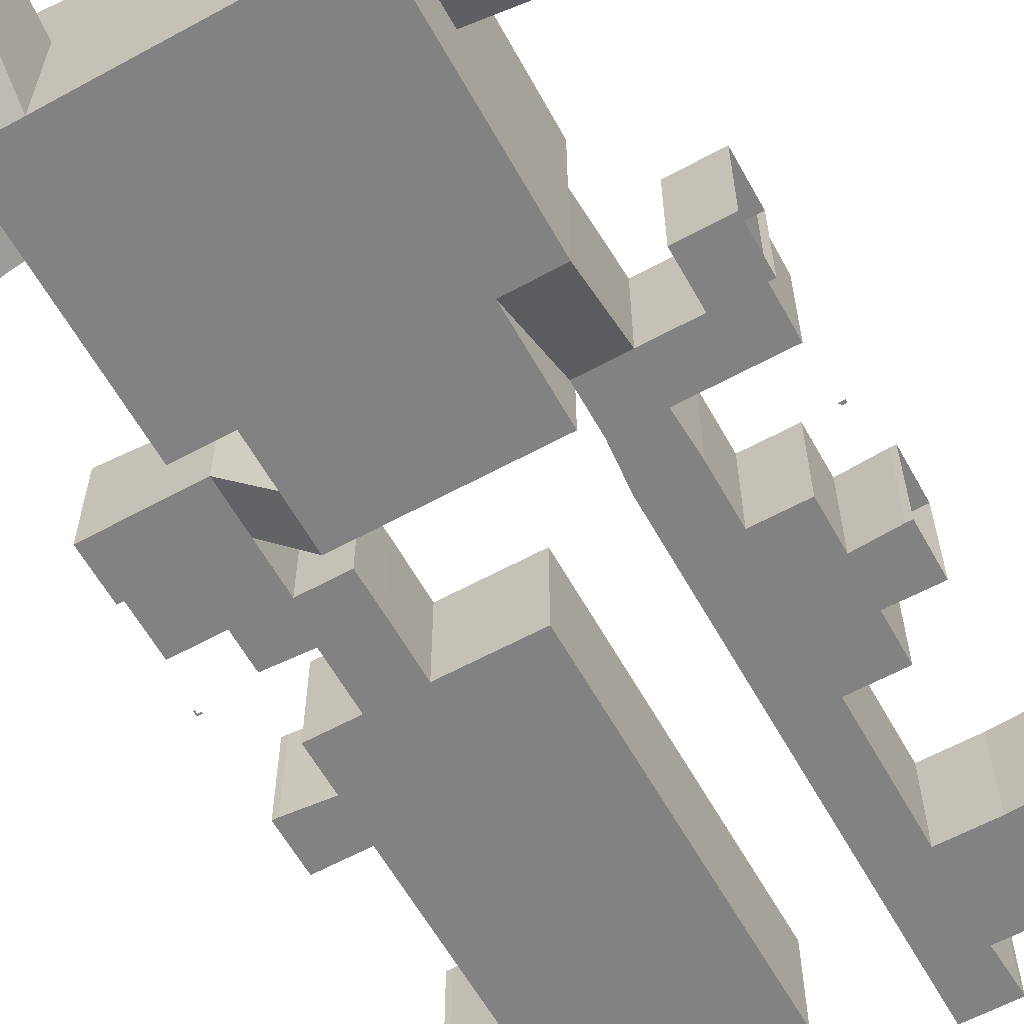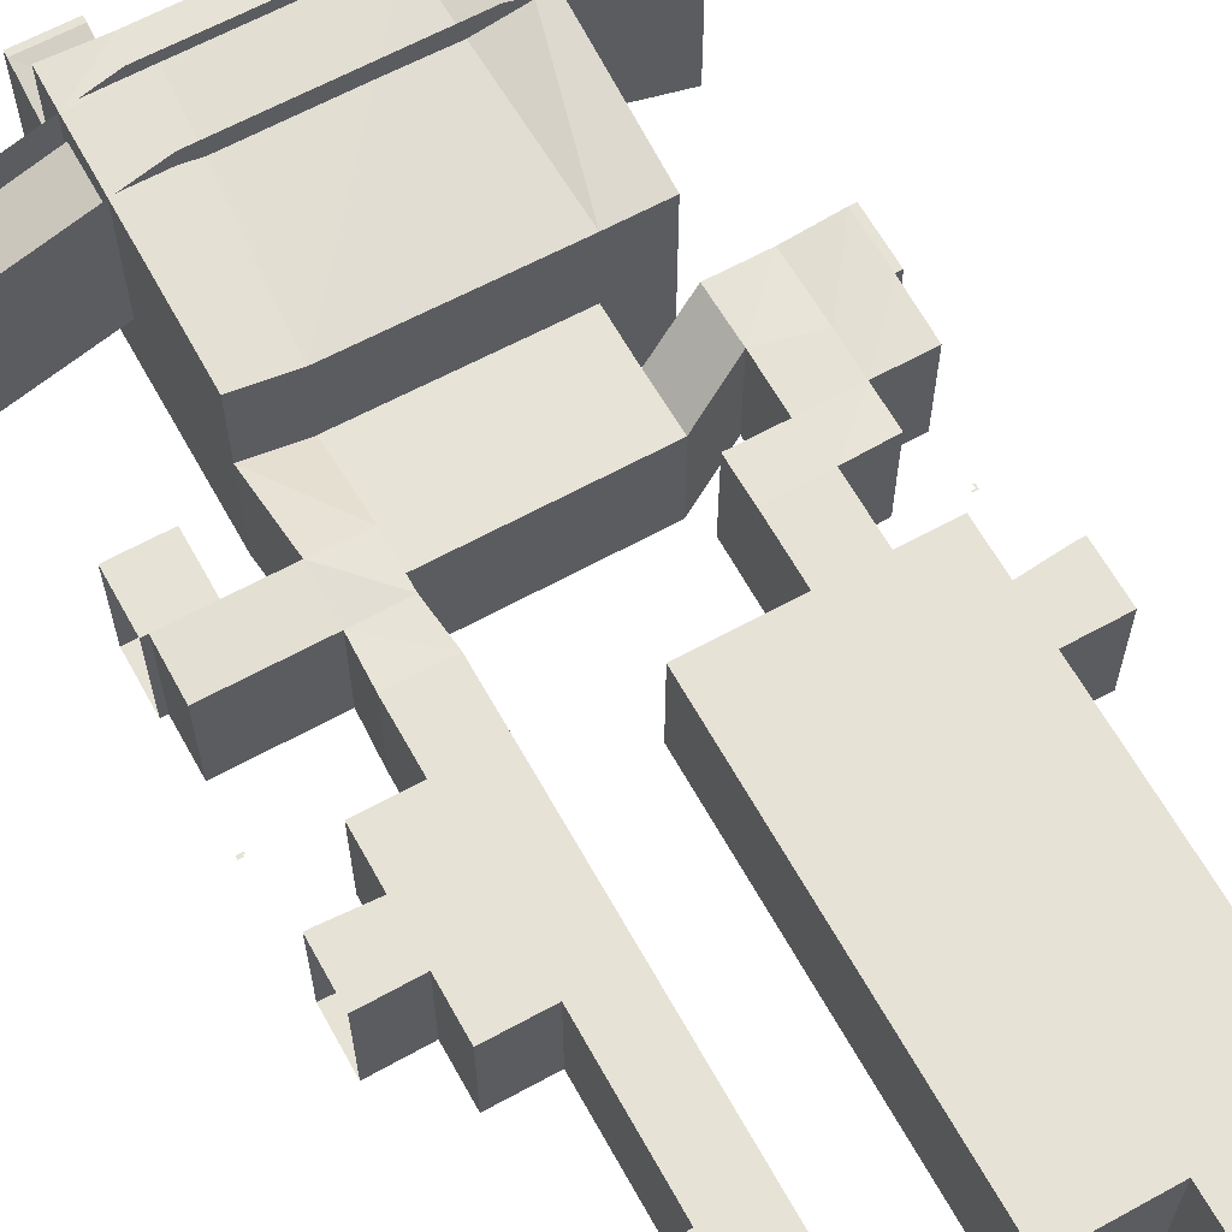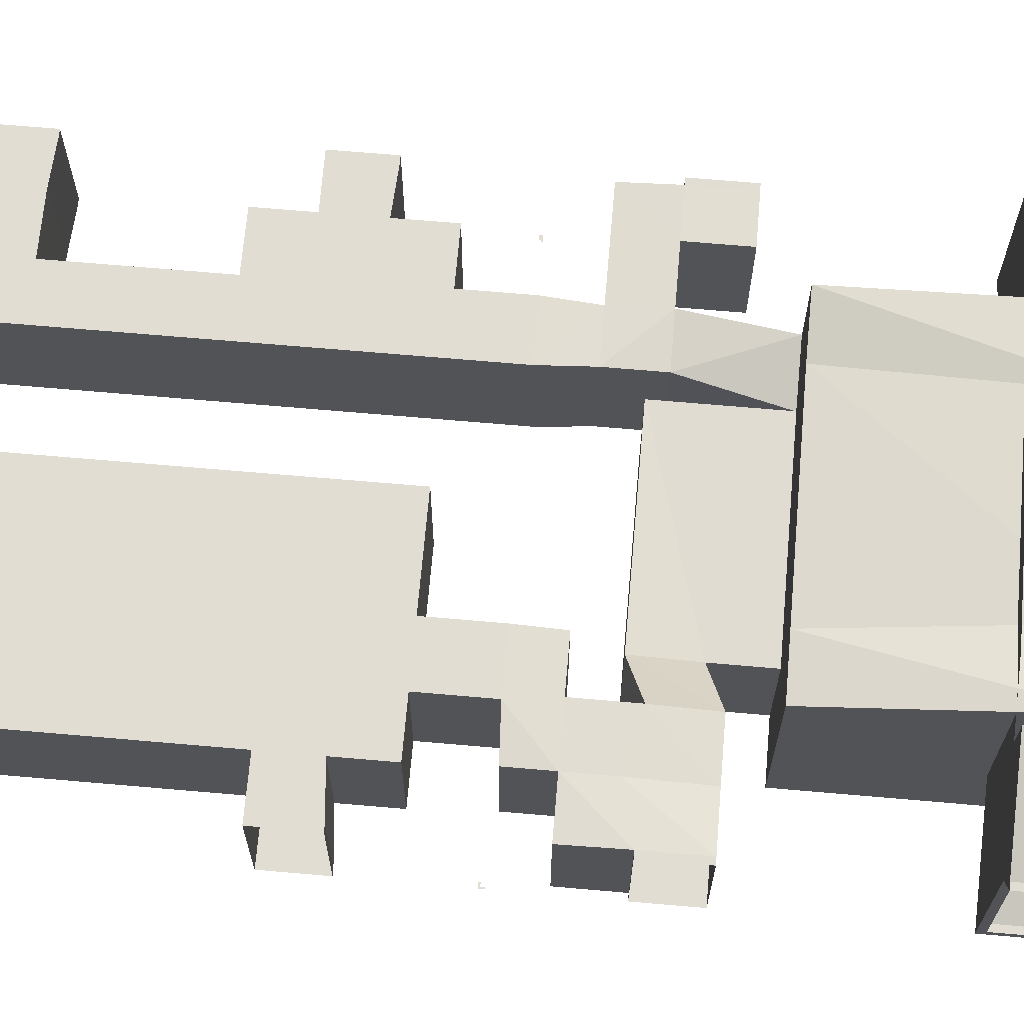
<metadata>
{"format":"obj","ext":"obj","renderer":"f3d","projection":"perspective","resolution":1024,"background":"white","views":[{"elev":-60.9,"azim":29.1,"up":"+Y"},{"elev":63.6,"azim":151.0,"up":"+Y"},{"elev":68.1,"azim":-85.0,"up":"+Y"}]}
</metadata>
<code>
v  -52.18 0 -82.38
v  -33.4 0 -82.38
v  -33.4 0 -80.29
v  -52.18 0 -80.29
v  -87.67 0 -80.81
v  -85.94 0 -80.81
v  -85.94 0 -80.29
v  -87.67 0 -80.29
v  52.18 0 -82.38
v  52.18 0 -80.29
v  33.4 0 -80.29
v  33.4 0 -82.38
v  87.67 0 -80.81
v  87.67 0 -80.29
v  86.22 0 -80.29
v  86.22 0 -80.81
v  -85.58 0 -220.1
v  -85.58 0 -201.4
v  -87.67 0 -201.4
v  -87.67 0 -220.1
v  -87.15 0 -255.6
v  -87.15 0 -254.4
v  -87.67 0 -254.4
v  -87.67 0 -255.6
v  -85.58 0 -115.8
v  -87.67 0 -115.8
v  -87.67 0 -134.6
v  -85.58 0 -134.6
v  85.58 0 -220.1
v  87.67 0 -220.1
v  87.67 0 -201.4
v  85.58 0 -201.4
v  85.58 0 -115.8
v  85.58 0 -134.6
v  87.67 0 -134.6
v  87.67 0 -115.8
v  52.18 0 -253.5
v  33.4 0 -253.5
v  33.4 0 -255.6
v  52.18 0 -255.6
v  87.67 0 -255.1
v  85.73 0 -255.1
v  85.73 0 -255.6
v  87.67 0 -255.6
v  -52.18 0 -253.5
v  -52.18 0 -255.6
v  -33.4 0 -255.6
v  -33.4 0 -253.5
v  33.4 0 -99.05
v  52.18 0 -99.05
v  33.4 0 -116.6
v  52.18 0 -116.6
v  33.4 0 -134.4
v  52.18 0 -134.4
v  33.4 0 -151.8
v  52.18 0 -151.8
v  70.11 0 -116.6
v  70.11 0 -99.05
v  70.11 0 -134.4
v  70.11 0 -151.8
v  51.32 0 -151.8
v  33.4 0 -202.2
v  51.32 0 -202.2
v  33.4 0 -219.7
v  51.32 0 -219.7
v  33.4 0 -236.8
v  51.32 0 -236.8
v  71.05 0 -219.7
v  71.05 0 -202.2
v  71.05 0 -236.8
v  -52.18 0 -99.84
v  -33.4 0 -99.84
v  -52.18 0 -117.3
v  -33.4 0 -117.3
v  -0.4733 0 -117.3
v  -0.4733 0 -99.84
v  -69.48 0 -99.84
v  -69.48 0 -117.3
v  -52.18 0 -134.6
v  -33.4 0 -134.6
v  -0.4733 0 -134.6
v  -69.48 0 -134.6
v  -52.18 0 -200.5
v  -33.4 0 -200.5
v  -0.4733 0 -200.5
v  -69.48 0 -200.5
v  -52.18 0 -219.5
v  -33.4 0 -219.5
v  -0.4733 0 -219.5
v  -69.48 0 -219.5
v  -52.18 0 -238.3
v  -33.4 0 -238.3
v  -0.4733 0 -238.3
v  -69.48 0 -238.3
v  -52.18 37.51 -80.29
v  -52.18 37.51 -82.38
v  -33.4 37.51 -82.38
v  -33.4 37.51 -80.29
v  52.18 37.51 -82.38
v  52.18 37.51 -80.29
v  33.4 37.51 -80.29
v  33.4 37.51 -82.38
v  -87.67 37.51 -220.1
v  -85.58 37.51 -220.1
v  -85.58 37.51 -201.4
v  -87.67 37.51 -201.4
v  -85.58 37.51 -115.8
v  -87.67 37.51 -115.8
v  -87.67 37.51 -134.6
v  -85.58 37.51 -134.6
v  85.58 37.51 -220.1
v  87.67 37.51 -220.1
v  87.67 37.51 -201.4
v  85.58 37.51 -201.4
v  87.67 37.51 -115.8
v  85.58 37.51 -115.8
v  85.58 37.51 -134.6
v  87.67 37.51 -134.6
v  52.18 37.51 -255.6
v  52.18 37.51 -253.5
v  33.4 37.51 -253.5
v  33.4 37.51 -255.6
v  -52.18 37.51 -253.5
v  -52.18 37.51 -255.6
v  -33.4 37.51 -255.6
v  -33.4 37.51 -253.5
v  52.18 37.51 -99.05
v  33.4 37.51 -99.05
v  33.4 37.51 -116.6
v  33.4 37.51 -134.4
v  33.4 37.51 -151.8
v  70.11 37.51 -99.05
v  70.11 37.51 -116.6
v  70.11 37.51 -151.8
v  70.11 37.51 -134.4
v  51.32 37.51 -151.8
v  33.4 37.51 -202.2
v  51.32 37.51 -202.2
v  33.4 37.51 -219.7
v  33.4 37.51 -236.8
v  51.32 37.51 -236.8
v  71.05 37.51 -202.2
v  71.05 37.51 -236.8
v  71.05 37.51 -219.7
v  -52.18 37.51 -99.84
v  -33.4 37.51 -99.84
v  -0.4733 37.51 -99.84
v  -0.4733 37.51 -117.3
v  -69.48 37.51 -99.84
v  -69.48 37.51 -117.3
v  -0.4733 37.51 -134.1
v  -69.48 37.51 -134.6
v  -0.4733 37.51 -199.5
v  -69.48 37.51 -200.5
v  -0.4733 37.51 -219.6
v  -0.4733 37.51 -238.3
v  -69.48 37.51 -219.5
v  -69.48 37.51 -238.3
v  -33.4 37.51 -238.3
v  -52.18 37.51 -238.3
v  -33.4 37.51 -219.6
v  -52.18 37.51 -219.6
v  -33.4 37.51 -199.5
v  -52.18 37.51 -199.5
v  -33.4 37.51 -134.1
v  -52.18 37.51 -134.1
v  -33.4 37.51 -117.6
v  -52.18 37.51 -117.6
v  51.32 37.51 -219.7
v  71.05 37.51 -219.7
v  71.05 37.51 -202.2
v  51.32 37.51 -202.2
v  71.05 37.51 -202.2
v  51.32 37.51 -151.8
v  51.32 37.51 -134.8
v  51.32 37.51 -134.8
v  51.32 37.51 -116.8
v  51.32 37.51 -116.8
g room_01
f 3 2 1
f 1 4 3
f 7 6 5
f 5 8 7
f 11 10 9
f 9 12 11
f 15 14 13
f 13 16 15
f 19 18 17
f 17 20 19
f 23 22 21
f 21 24 23
f 27 26 25
f 25 28 27
f 31 30 29
f 29 32 31
f 35 34 33
f 33 36 35
f 39 38 37
f 37 40 39
f 43 42 41
f 41 44 43
f 47 46 45
f 45 48 47
f 49 12 9
f 9 50 49
f 51 49 50
f 50 52 51
f 53 51 52
f 52 54 53
f 55 53 54
f 54 56 55
f 57 52 50
f 50 58 57
f 59 54 52
f 52 57 59
f 60 56 54
f 54 59 60
f 61 55 56
f 56 60 61
f 34 59 57
f 57 33 34
f 62 55 61
f 61 63 62
f 64 62 63
f 63 65 64
f 66 64 65
f 65 67 66
f 38 66 67
f 67 37 38
f 68 65 63
f 63 69 68
f 70 67 65
f 65 68 70
f 29 68 69
f 69 32 29
f 71 1 2
f 2 72 71
f 73 71 72
f 72 74 73
f 75 74 72
f 72 76 75
f 77 71 73
f 73 78 77
f 79 73 74
f 74 80 79
f 80 74 75
f 75 81 80
f 82 78 73
f 73 79 82
f 25 78 82
f 82 28 25
f 83 79 80
f 80 84 83
f 84 80 81
f 81 85 84
f 86 82 79
f 79 83 86
f 87 83 84
f 84 88 87
f 88 84 85
f 85 89 88
f 90 86 83
f 83 87 90
f 91 87 88
f 88 92 91
f 92 88 89
f 89 93 92
f 94 90 87
f 87 91 94
f 45 91 92
f 92 48 45
f 18 86 90
f 90 17 18
f 95 4 1
f 1 96 95
f 97 2 3
f 3 98 97
f 99 9 10
f 10 100 99
f 101 11 12
f 12 102 101
f 103 20 17
f 17 104 103
f 105 18 19
f 19 106 105
f 107 25 26
f 26 108 107
f 109 27 28
f 28 110 109
f 111 29 30
f 30 112 111
f 113 31 32
f 32 114 113
f 115 36 33
f 33 116 115
f 117 34 35
f 35 118 117
f 119 40 37
f 37 120 119
f 121 38 39
f 39 122 121
f 123 45 46
f 46 124 123
f 125 47 48
f 48 126 125
f 127 50 9
f 9 99 127
f 102 12 49
f 49 128 102
f 128 49 51
f 51 129 128
f 129 51 53
f 53 130 129
f 130 53 55
f 55 131 130
f 132 58 50
f 50 127 132
f 133 57 58
f 58 132 133
f 134 60 59
f 59 135 134
f 136 61 60
f 60 134 136
f 116 33 57
f 57 133 116
f 135 59 34
f 34 117 135
f 131 55 62
f 62 137 131
f 138 63 61
f 61 136 138
f 137 62 64
f 64 139 137
f 139 64 66
f 66 140 139
f 140 66 38
f 38 121 140
f 120 37 67
f 67 141 120
f 142 69 63
f 63 138 142
f 141 67 70
f 70 143 141
f 143 70 68
f 68 144 143
f 114 32 69
f 69 142 114
f 144 68 29
f 29 111 144
f 96 1 71
f 71 145 96
f 146 72 2
f 2 97 146
f 147 76 72
f 72 146 147
f 148 75 76
f 76 147 148
f 145 71 77
f 77 149 145
f 149 77 78
f 78 150 149
f 151 81 75
f 75 148 151
f 150 78 25
f 25 107 150
f 110 28 82
f 82 152 110
f 153 85 81
f 81 151 153
f 152 82 86
f 86 154 152
f 155 89 85
f 85 153 155
f 156 93 89
f 89 155 156
f 157 90 94
f 94 158 157
f 159 92 93
f 93 156 159
f 158 94 91
f 91 160 158
f 160 91 45
f 45 123 160
f 126 48 92
f 92 159 126
f 154 86 18
f 18 105 154
f 104 17 90
f 90 157 104
f 159 160 123
f 123 126 159
f 161 159 156
f 156 155 161
f 157 158 160
f 160 162 157
f 162 160 159
f 159 161 162
f 163 161 155
f 155 153 163
f 154 157 162
f 162 164 154
f 164 162 161
f 161 163 164
f 165 163 153
f 153 151 165
f 152 154 164
f 164 166 152
f 166 164 163
f 163 165 166
f 167 165 151
f 151 148 167
f 150 152 166
f 166 168 150
f 168 166 165
f 165 167 168
f 146 167 148
f 148 147 146
f 149 150 168
f 168 145 149
f 145 168 167
f 167 146 145
f 96 145 146
f 146 97 96
f 121 120 141
f 141 140 121
f 169 141 143
f 143 170 169
f 139 140 141
f 141 169 139
f 171 144 111
f 111 114 171
f 172 169 170
f 170 173 172
f 137 139 169
f 169 172 137
f 131 137 172
f 172 174 131
f 175 136 134
f 134 135 175
f 130 131 174
f 174 176 130
f 133 135 117
f 117 116 133
f 177 175 135
f 135 133 177
f 129 130 176
f 176 178 129
f 127 177 133
f 133 132 127
f 128 129 178
f 178 127 128
f 102 128 127
f 127 99 102
f 125 126 123
f 123 124 125
f 95 96 97
f 97 98 95
f 110 152 150
f 150 107 110
f 109 110 107
f 107 108 109
f 104 157 154
f 154 105 104
f 103 104 105
f 105 106 103
f 113 114 111
f 111 112 113
f 115 116 117
f 117 118 115
f 101 102 99
f 99 100 101
f 119 120 121
f 121 122 119
v  -52.18 0 92.96
v  -33.4 0 92.96
v  -33.4 0 95.04
v  -52.18 0 95.04
v  -87.67 0 94.52
v  -85.94 0 94.52
v  -85.94 0 95.04
v  -87.67 0 95.04
v  52.18 0 92.96
v  52.18 0 95.05
v  33.4 0 95.05
v  33.4 0 92.96
v  87.67 0 94.52
v  87.67 0 95.05
v  86.22 0 95.05
v  86.22 0 94.52
v  -85.58 0 -44.81
v  -85.58 0 -26.02
v  -87.67 0 -26.02
v  -87.67 0 -44.81
v  -87.15 0 -80.29
v  -87.15 0 -79.09
v  -87.67 0 -79.09
v  -87.67 0 -80.29
v  -85.58 0 59.56
v  -87.67 0 59.56
v  -87.67 0 40.77
v  -85.58 0 40.77
v  85.58 0 -44.81
v  87.67 0 -44.81
v  87.67 0 -26.02
v  85.58 0 -26.02
v  85.58 0 59.56
v  85.58 0 40.77
v  87.67 0 40.77
v  87.67 0 59.56
v  52.18 0 -78.2
v  33.4 0 -78.2
v  33.4 0 -80.29
v  52.18 0 -80.29
v  87.67 0 -79.77
v  85.73 0 -79.77
v  85.73 0 -80.29
v  87.67 0 -80.29
v  -52.18 0 -78.2
v  -52.18 0 -80.29
v  -33.4 0 -80.29
v  -33.4 0 -78.2
v  -52.18 37.51 95.04
v  -52.18 37.51 92.96
v  -33.4 37.51 92.96
v  -33.4 37.51 95.04
v  52.18 37.51 92.96
v  52.18 37.51 95.05
v  33.4 37.51 95.04
v  33.4 37.51 92.96
v  -87.67 37.51 -44.81
v  -85.58 37.51 -44.81
v  -85.58 37.51 -26.02
v  -87.67 37.51 -26.02
v  -85.58 37.51 59.56
v  -87.67 37.51 59.56
v  -87.67 37.51 40.77
v  -85.58 37.51 40.77
v  85.58 37.51 -44.81
v  87.67 37.51 -44.81
v  87.67 37.51 -26.02
v  85.58 37.51 -26.02
v  87.67 37.51 59.56
v  85.58 37.51 59.56
v  85.58 37.51 40.77
v  87.67 37.51 40.77
v  52.18 37.51 -80.29
v  52.18 37.51 -78.2
v  33.4 37.51 -78.2
v  33.4 37.51 -80.29
v  -52.18 37.51 -78.2
v  -52.18 37.51 -80.29
v  -33.4 37.51 -80.29
v  -33.4 37.51 -78.2
v  69.94 0 -26.02
v  69.94 0 -44.81
v  69.94 0 -62.06
v  85.58 0 -62.06
v  51.48 0 -44.81
v  51.48 0 -62.06
v  34.86 0 -44.81
v  34.86 0 -62.06
v  -68.14 0 -44.81
v  -68.14 0 -26.02
v  -50.04 0 -44.81
v  -50.04 0 -26.02
v  -85.58 0 -63.6
v  -68.14 0 -63.6
v  -50.04 0 -63.6
v  -68.14 0 -77.37
v  -33.51 0 -63.6
v  -38.29 17.8 40.77
v  -38.62 17.8 59.56
v  -52.18 -13.98 73.57
v  -33.4 -13.98 73.57
v  33.4 -13.98 73.57
v  52.18 -13.98 73.57
v  -52.18 -13.98 60.56
v  -33.4 -13.98 60.56
v  33.4 -13.98 60.56
v  52.18 -13.98 60.56
v  -52.18 -13.98 -13.01
v  -33.4 -13.98 -13.01
v  33.4 -13.98 -13.01
v  52.18 -13.98 -13.01
v  -33.4 -13.98 -31.08
v  33.4 -13.98 -31.08
v  -33.4 -13.98 -50.37
v  33.4 -13.98 -50.37
v  37.74 17.8 40.77
v  37.76 17.8 59.56
v  37.76 54.83 59.56
v  -38.29 54.83 40.77
v  37.74 54.83 40.77
v  -38.62 54.83 59.56
v  69.94 37.63 -26.02
v  69.94 37.61 -44.81
v  85.58 36.27 -62.06
v  69.94 36.27 -62.06
v  51.48 37.61 -44.81
v  51.48 36.27 -62.06
v  34.86 36.4 -44.81
v  34.86 36.4 -62.06
v  52.18 31.42 73.57
v  52.18 30.11 60.56
v  52.18 26.96 -13.01
v  33.4 22.42 -13.01
v  -68.14 35.39 -26.02
v  -50.04 35.39 -26.02
v  -85.58 36.53 -63.6
v  -50.04 36.53 -63.6
v  -50.04 36.53 -44.81
v  -68.14 36.53 -63.6
v  -68.14 36.53 -77.37
v  -33.51 36.53 -63.6
v  -52.18 34.46 73.57
v  -33.4 30.27 73.57
v  33.4 30.27 73.57
v  -52.18 34.46 60.56
v  -52.18 21.41 -13.01
v  -33.4 21.41 -13.01
v  -33.4 21.41 -31.08
v  33.4 22.56 -31.08
v  33.4 22.56 -13.01
v  33.4 22.56 -50.37
v  -33.4 22.56 -50.37
v  -68.14 36.53 -49.25
v  -87.67 -2.388 62.04
v  -87.67 -2.388 38.3
v  -87.67 45.02 62.04
v  -87.67 45.02 38.3
v  -38.86 14.98 62.04
v  -38.86 14.98 38.3
v  -38.86 62.38 62.04
v  -38.86 62.38 38.3
v  36.14 14.98 62.04
v  36.14 14.98 38.3
v  36.14 62.38 62.04
v  36.14 62.38 38.3
v  86.14 -2.592 62.04
v  86.14 -2.592 38.3
v  86.14 44.81 62.04
v  86.14 44.81 38.3
v  33.4 14.23 -13.01
v  33.4 50.76 -13.01
v  52.18 58.32 60.56
v  52.18 59.63 73.57
v  52.18 55.17 -13.01
v  -52.18 62.67 73.57
v  -52.18 62.67 60.56
v  33.4 58.47 73.57
v  -33.4 58.47 73.57
v  -52.18 49.62 -13.01
v  -33.4 49.62 -13.01
v  28.73 58.47 62.27
v  -28.73 58.47 62.27
g room_02
f 181 180 179
f 179 182 181
f 185 184 183
f 183 186 185
f 189 188 187
f 187 190 189
f 193 192 191
f 191 194 193
f 197 196 195
f 195 198 197
f 201 200 199
f 199 202 201
f 205 204 203
f 203 206 205
f 209 208 207
f 207 210 209
f 213 212 211
f 211 214 213
f 217 216 215
f 215 218 217
f 221 220 219
f 219 222 221
f 225 224 223
f 223 226 225
f 227 182 179
f 179 228 227
f 229 180 181
f 181 230 229
f 231 187 188
f 188 232 231
f 233 189 190
f 190 234 233
f 235 198 195
f 195 236 235
f 237 196 197
f 197 238 237
f 239 203 204
f 204 240 239
f 241 205 206
f 206 242 241
f 243 207 208
f 208 244 243
f 245 209 210
f 210 246 245
f 247 214 211
f 211 248 247
f 249 212 213
f 213 250 249
f 251 218 215
f 215 252 251
f 253 216 217
f 217 254 253
f 255 223 224
f 224 256 255
f 257 225 226
f 226 258 257
f 259 210 207
f 207 260 259
f 261 260 207
f 207 262 261
f 263 260 261
f 261 264 263
f 265 263 264
f 264 266 265
f 216 266 264
f 264 215 216
f 267 195 196
f 196 268 267
f 269 267 268
f 268 270 269
f 271 195 267
f 267 272 271
f 272 267 269
f 269 273 272
f 274 272 273
f 273 223 274
f 226 223 273
f 273 275 226
f 277 276 206
f 206 203 277
f 278 179 180
f 180 279 278
f 280 190 187
f 187 281 280
f 282 278 279
f 279 283 282
f 284 280 281
f 281 285 284
f 284 283 279
f 279 280 284
f 286 282 283
f 283 287 286
f 288 284 285
f 285 289 288
f 287 283 284
f 284 288 287
f 265 288 289
f 289 263 265
f 290 287 288
f 288 291 290
f 292 290 291
f 291 293 292
f 270 290 292
f 292 269 270
f 277 295 294
f 294 276 277
f 295 211 212
f 212 294 295
f 248 211 295
f 295 296 248
f 242 206 276
f 276 297 242
f 297 276 294
f 294 298 297
f 299 277 203
f 203 239 299
f 298 294 212
f 212 249 298
f 296 295 277
f 277 299 296
f 246 210 259
f 259 300 246
f 300 259 260
f 260 301 300
f 302 262 207
f 207 243 302
f 303 261 262
f 262 302 303
f 301 260 263
f 263 304 301
f 305 264 261
f 261 303 305
f 306 265 266
f 266 307 306
f 252 215 264
f 264 305 252
f 307 266 216
f 216 253 307
f 308 281 187
f 187 231 308
f 309 285 281
f 281 308 309
f 310 289 285
f 285 309 310
f 304 263 289
f 289 310 304
f 311 288 265
f 265 306 311
f 312 268 196
f 196 237 312
f 313 270 268
f 268 312 313
f 236 195 271
f 271 314 236
f 315 273 269
f 269 316 315
f 314 271 272
f 272 317 314
f 317 272 274
f 274 318 317
f 318 274 223
f 223 255 318
f 319 275 273
f 273 315 319
f 258 226 275
f 275 319 258
f 228 179 278
f 278 320 228
f 321 279 180
f 180 229 321
f 234 190 280
f 280 322 234
f 320 278 282
f 282 323 320
f 322 280 279
f 279 321 322
f 323 282 286
f 286 324 323
f 324 286 287
f 287 325 324
f 325 287 290
f 290 326 325
f 327 291 288
f 288 328 327
f 329 293 291
f 291 327 329
f 330 292 293
f 293 329 330
f 326 290 270
f 270 313 326
f 316 269 292
f 292 330 316
f 256 257 258
f 258 255 256
f 317 318 255
f 255 315 317
f 315 255 258
f 258 319 315
f 236 314 317
f 317 331 236
f 331 317 315
f 315 316 331
f 238 235 236
f 236 237 238
f 326 330 329
f 329 327 326
f 313 316 330
f 330 326 313
f 237 236 331
f 331 312 237
f 312 331 316
f 316 313 312
f 328 325 326
f 326 327 328
f 252 253 254
f 254 251 252
f 304 306 307
f 307 305 304
f 305 307 253
f 253 252 305
f 244 245 246
f 246 243 244
f 243 246 300
f 300 301 243
f 303 301 304
f 304 305 303
f 302 243 301
f 301 303 302
f 310 311 306
f 306 304 310
f 242 239 240
f 240 241 242
f 250 247 248
f 248 249 250
f 249 248 296
f 296 298 249
f 297 299 239
f 239 242 297
f 298 296 299
f 299 297 298
f 332 204 205
f 205 333 332
f 334 240 204
f 204 332 334
f 333 205 241
f 241 335 333
f 336 332 333
f 333 337 336
f 338 334 332
f 332 336 338
f 337 333 335
f 335 339 337
f 340 336 337
f 337 341 340
f 342 338 336
f 336 340 342
f 341 337 339
f 339 343 341
f 344 340 341
f 341 345 344
f 346 342 340
f 340 344 346
f 345 341 343
f 343 347 345
f 230 227 228
f 228 229 230
f 229 228 320
f 320 321 229
f 232 233 234
f 234 231 232
f 231 234 322
f 322 308 231
f 348 288 311
f 311 349 348
f 350 309 308
f 308 351 350
f 352 310 309
f 309 350 352
f 349 328 288
f 288 348 349
f 353 320 323
f 323 354 353
f 355 322 321
f 321 356 355
f 354 323 324
f 324 357 354
f 357 324 325
f 325 358 357
f 358 325 328
f 328 349 358
f 349 311 310
f 310 352 349
f 356 321 320
f 320 353 356
f 351 308 322
f 322 355 351
f 359 355 356
f 356 360 359
f 360 356 353
f 353 354 360
f 350 351 355
f 355 359 350
f 349 359 360
f 360 358 349
f 358 360 354
f 354 357 358
f 352 350 359
f 359 349 352

</code>
